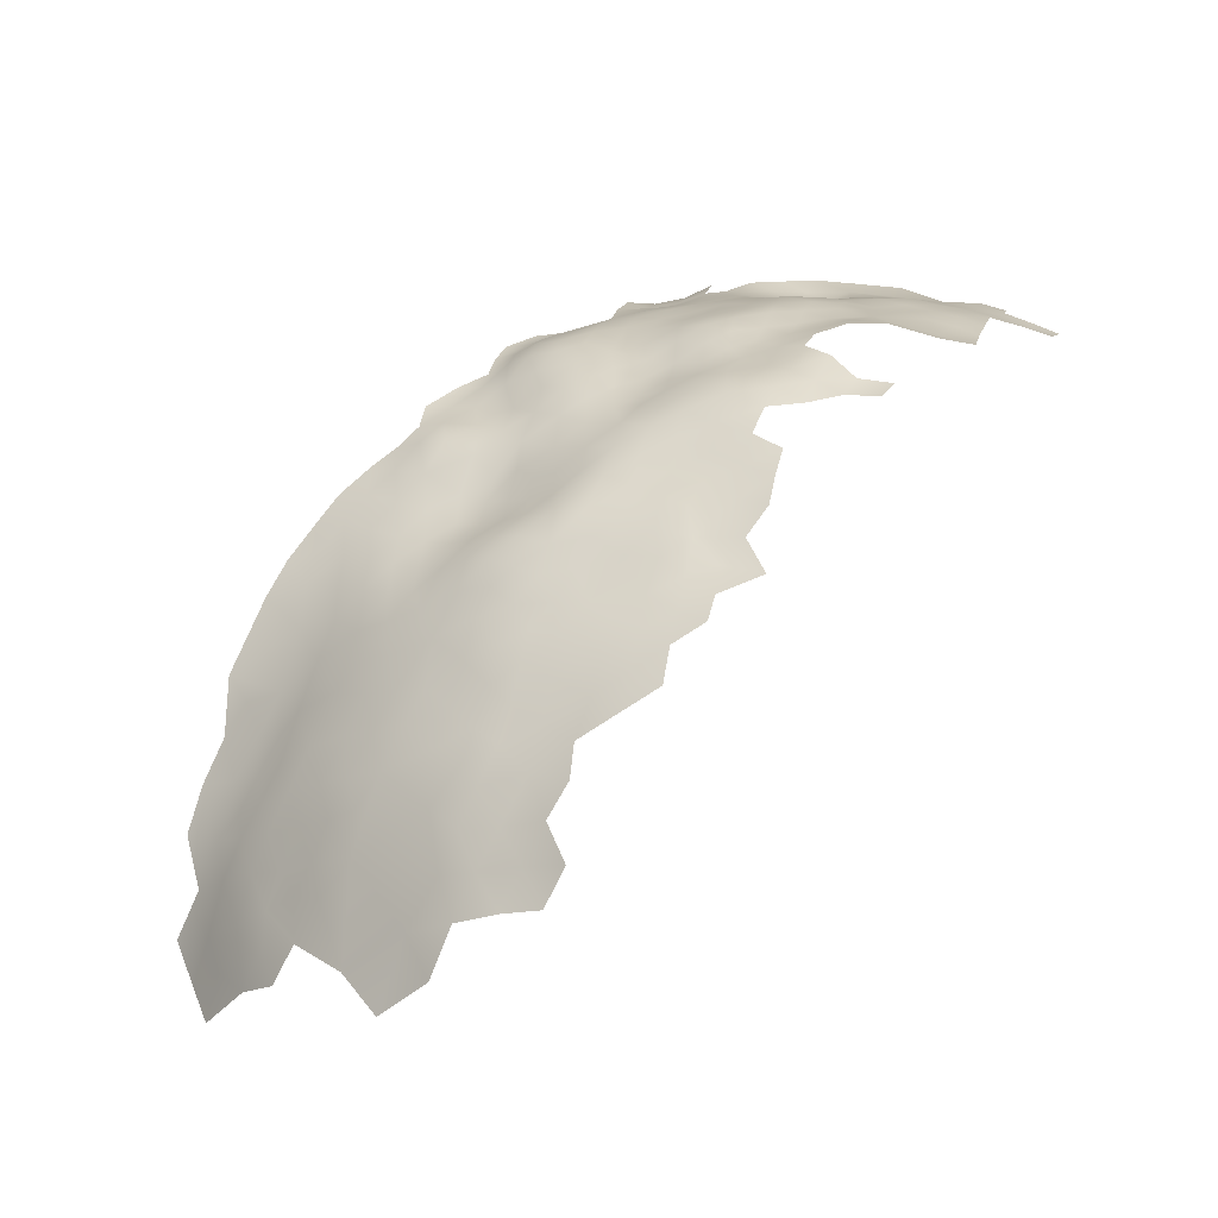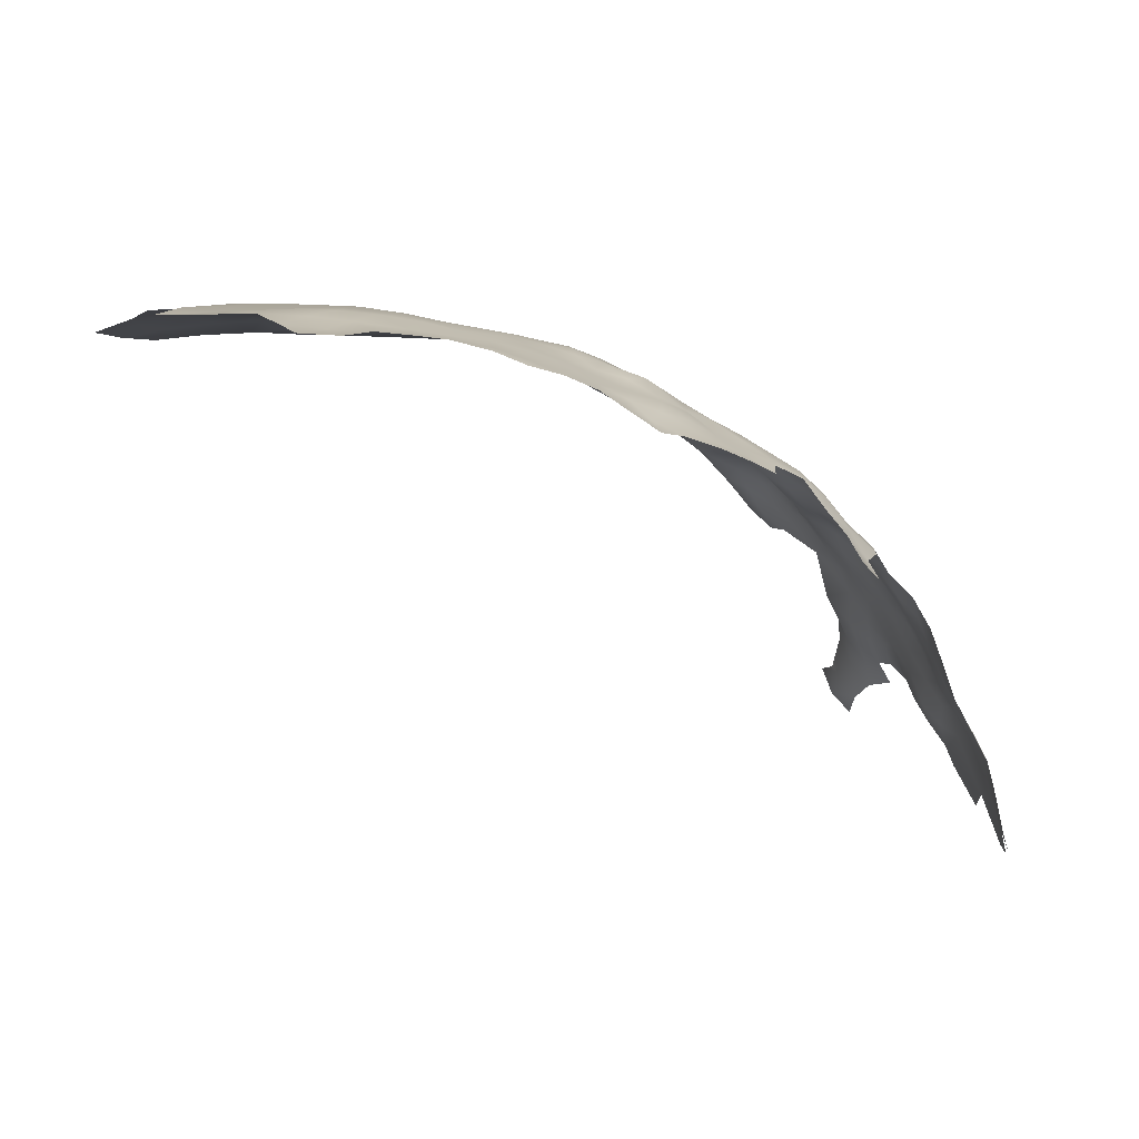
<metadata>
{"format":"obj","ext":"obj","renderer":"f3d","projection":"perspective","resolution":1024,"background":"white","views":[{"elev":25.3,"azim":-44.5,"up":"+Z"},{"elev":-79.2,"azim":-56.8,"up":"+Y"}]}
</metadata>
<code>
v 153.1 406.9 44.15
v 149.5 404.9 44.4
v 149.5 409 44.6
v 146.3 406.8 44.67
v 145.9 402.9 44.63
v 149.5 412.9 44.39
v 149.5 417 44.22
v 145.7 415.2 44.64
v 145.7 410.8 44.81
v 153 414.8 43.84
v 149.5 421 44.01
v 146 419 44.23
v 152.7 418.8 43.92
v 153.1 410.7 44.09
v 156.6 412.5 43.01
v 156.3 416.8 42.81
v 156.6 408.4 43.01
v 160.1 410.2 42
v 160.1 414.4 42.08
v 142.5 417.5 45.03
v 146.1 423.1 44.17
v 153.6 423 42.74
v 156.6 404.6 42.72
v 163.7 408.2 40.62
v 163.6 412.5 40.95
v 160 406.1 41.34
v 163.7 404 40.23
v 163.6 416.1 41.3
v 142.2 406 44.88
v 142.3 400.6 44.87
v 167.1 414.7 39.93
v 160.1 402.4 41.12
v 139.6 414.2 45.69
v 135.1 413.5 46.53
v 132 415.3 45.89
v 132 419.4 45.37
v 128.4 417.3 45.51
v 128.3 413.4 46.42
v 124.5 415.2 45.45
v 124.4 411.4 46.5
v 132 411.5 47.29
v 135.6 417.4 45.67
v 132 423.6 45.78
v 128.4 421.4 45.27
v 135.6 421.5 45.62
v 135.6 425.8 45.43
v 139.1 419 45.64
v 139.2 423.3 45.53
v 142.7 421.1 45.09
v 142.8 425.4 44.78
v 136 408.9 47.01
v 120.4 417.5 44.39
v 124.8 419.2 45.09
v 124.8 423.3 45.23
v 124.8 427.4 45.02
v 124.7 431.7 43.72
v 121.5 429 43.28
v 121.7 424.6 44.09
v 128.3 425.7 45.54
v 128.2 429.9 44.72
v 128.1 434 43.24
v 131.8 427.9 45.21
v 131.8 432.1 44.15
v 128.1 438.2 42.32
v 124.6 436.2 42.38
v 124.5 440.3 41.64
v 121 438.3 41.16
v 121.1 433.9 41.75
v 118.6 422 43.26
v 118.4 426.2 42.07
v 114.9 423.6 41.71
v 115.1 419.5 43.28
v 122 420.8 44.49
v 118.2 430.9 41.29
v 120.9 442.5 41.39
v 117.5 440.5 41.28
v 117.6 436.1 41.4
v 131.7 440.3 42.23
v 131.2 443.5 41.42
v 128.6 447.2 40.11
v 128.1 442.3 41.59
v 124.5 444.4 41.19
v 134.9 443.7 41.03
v 135.9 438.6 42.48
v 131.7 436.2 42.87
v 124.1 448.2 39.54
v 124.5 452.1 37.97
v 120.8 450.6 38.7
v 120.8 446.7 40.13
v 120.8 454.4 36.75
v 117.2 452.4 36.95
v 113.4 453.5 34.95
v 113.5 449.9 37.18
v 117.2 448.8 39.22
v 109.2 454.4 34.09
v 117.1 456.2 35.31
v 109.8 450.6 34.84
v 117.3 444.9 40.53
v 113.7 446.3 38.97
v 109.8 446.4 36.35
v 105.7 451.7 33.08
v 106.1 447.7 34.01
v 111.2 442.5 38.63
v 135.6 430 44.44
v 139.2 427.9 45.11
v 138.8 431.8 43.99
v 124.2 407.4 46.42
v 111.4 420.9 41.9
v 111.4 416.7 43.07
v 108.1 418.7 41.28
v 108 414.5 42.11
v 104.6 416.9 40.32
v 104.6 412.5 40.18
v 108 409.8 41.89
v 111.6 411.7 44.07
v 104.9 407.5 39.91
v 101.7 410 38.08
v 101.7 405.5 38.12
v 105 402.8 39.78
v 101.3 400.6 37.6
v 105 398.2 39.86
v 101.9 396.2 38.02
v 108.3 400 41.6
v 108.2 404.6 42.04
v 111.6 405.9 43.91
v 115.4 403 44.16
v 115.2 407.5 44.99
v 119.1 401 44.62
v 115.1 414.9 44.71
v 119.3 405.2 45.25
v 97.96 412.8 36.44
v 98.17 408.6 36.8
v 98.44 396.3 35.29
v 135.3 434.2 43.53
v 101.3 414.8 38.52
v 105.2 421.8 39.45
v 101.4 419.1 38.3
v 101.5 423.7 37.05
v 97.88 421 35.78
v 98.18 425.2 34.5
v 94.9 422.6 33.17
v 97.57 416.8 36.64
v 101.5 428.9 35.43
v 94.89 426.1 31.79
v 115 427.8 40.61
v 94.85 406.1 34.92
v 94.46 410.5 34.63
v 92.11 402.8 32.89
v 91.26 407.2 32.05
v 88.63 401.3 30.09
v 95.53 401.1 34.56
v 98.22 404.6 36.4
v 94.87 396.7 33.08
v 91.79 398.6 32.16
v 88.44 396.6 29.9
v 85.16 398.9 27.96
v 85.15 394.4 27.87
v 88.37 392.2 30.26
v 91.79 394.3 31.47
v 90.95 412.1 32.71
v 123.3 402.6 45.09
v 119.4 409.2 45.44
v 114.8 432.7 40.63
v 142.5 429.9 43.51
v 146.2 427.6 43.23
v 145.7 432.5 42.1
v 146.5 436.4 41.24
v 146.2 440.5 41.19
v 142.6 438.3 41.97
v 149.5 434 40.63
v 149.5 438.5 40.96
v 143.3 442.3 41.2
v 149.5 429.7 41.18
v 152.6 428.2 41.66
v 152.6 432 40.56
v 153 436 40.62
v 143 445.9 39.77
v 146.5 444.1 40.36
v 139.6 443.1 40.8
v 149.7 442.6 41.16
v 156.7 431.9 40.76
v 156.7 438 40.97
v 160.8 435.6 40.19
v 146.7 448 39.12
v 150.4 450.2 38.9
v 150 453.5 36.2
v 146.7 451.8 37.57
v 146.7 455.7 35.58
v 143.2 453.8 37.12
v 143.2 449.8 38.12
v 143.2 458.1 36.22
v 140.2 455.9 37.55
v 146.6 459.9 33.12
v 147.2 464.4 31.6
v 140.1 452 37.57
v 136.1 453.7 37.99
v 139.5 447.8 38.74
v 139.7 435 43.12
v 153.2 440.4 41.02
v 81.8 392.1 25.22
v 81.76 396.7 25.34
v 78.49 394.5 22.66
v 81.71 401.2 25.31
v 78.4 399.2 22.44
v 91.46 423.1 31.91
v 97.92 429 32.93
v 91.44 426.9 29.91
v 87.89 428.3 28.18
v 87.84 432.2 26.46
v 84.17 429.2 25.54
v 84.87 425.7 27.75
v 87.97 424.5 29.8
v 88.04 420.5 31.06
v 84.87 422.2 28.62
v 81.81 423.8 25.42
v 79.83 427.9 22.65
v 77.6 423.4 21.19
v 79.93 419.1 24.21
v 82.89 419.6 26.89
v 82.34 415.2 26.43
v 85.53 414.5 29.11
v 84.14 410.8 27.55
v 81.3 407.8 25.41
v 78.43 404.9 22.71
v 85.06 418.1 29.09
v 78.22 409.6 22.94
v 75.07 407.8 19.57
v 75.03 403.1 19.04
v 71.87 406.3 16.72
v 71.55 401.3 15.39
v 75.03 398.1 19.04
v 88.35 416 31.35
v 92.11 419 33.61
v 72.19 410.7 16.9
v 68.53 406 13.09
v 78.87 413.5 23.57
v 94.96 429.6 30.54
v 65.36 405.6 9.305
v 65.78 410.7 9.675
v 69.6 409.4 14.34
v 69.59 414.2 13.95
v 62.46 405.6 5.18
v 63.99 401.4 6.62
v 67.32 401.4 10.57
v 60.58 401.4 1.955
v 63 396.8 4.101
v 66.35 396.8 8.269
v 69.47 396.6 12.52
v 58.88 407 -0.9868
v 57.15 401.3 -3.575
v 54.16 406.5 -9.011
v 75.53 411.7 20.3
v 72.43 396.1 16.27
v 67.85 391.9 9.916
v 64.83 392.2 5.816
v 87.93 411.3 30.26
v 84.43 433.6 24.12
v 84.3 437.8 23.4
v 81.18 435 21.52
v 81.12 439.5 20.57
v 81.09 444.2 19.13
v 78.37 441.5 16.98
v 84.17 442.1 22.66
v 84.25 446.9 21.39
v 87.53 445.9 24.22
v 87.41 450.7 23.73
v 84.29 451.2 20.81
v 87.51 440.4 24.92
v 90.89 450.2 26.36
v 89.83 454.5 25.26
v 86.07 454.8 22.19
v 90.92 444.9 26.9
v 94.6 444 29.78
v 91.72 439.9 27.36
v 94.29 449 28.9
v 94.01 453.4 27.96
v 97.51 448.4 31.64
v 100.7 452 31.84
v 98.36 444.4 32.78
v 101.1 448.1 33.27
v 104.2 454.8 32.74
v 97.47 452.5 29.86
v 98.55 439.7 32.24
v 102.7 439.1 34.42
v 97.9 435.4 30.78
v 77.18 446.6 14.41
v 75.04 441 12.84
v 77.58 436.3 17.7
v 78.19 431.9 19.96
v 75 432.6 16.22
v 75.51 428.6 17.88
v 81.44 431.2 22.73
v 72.96 424.5 15.94
v 72.29 429 14.09
v 69.59 424.6 11.92
v 69.08 428.8 10.14
v 70.52 420.1 14.37
v 73.8 420.1 17.59
v 72.24 434.1 12.51
v 81.15 450.2 18.04
v 87.78 436.3 25.52
v 92.49 414.6 34.61
v 106.4 441.2 35.55
v 101.9 434.9 34.34
v 98.69 432.3 32.46
v 105.8 436.8 36.47
v 105.6 432.4 37.31
v 109 435.1 39.07
v 109 439 38.14
v 105.4 427.8 37.7
v 102.5 443.3 33.97
v 91.41 434.7 27.22
v 91.31 430.5 28.34
v 76.64 417 20.96
v 55 413.2 -7.059
v 120.8 458.2 35.6
v 96 391.1 33.52
v 84.88 402.8 27.92
v 85.6 406.8 28.5
v 73.08 415.5 17.31
v 125.3 398.7 45
v 114.6 442.5 40.41
v 111.7 425.2 40.06
v 111.7 429.5 40.03
v 113.5 438 40.43
v 66.67 419.7 10.09
v 65.78 424.5 7.965
v 63.82 421.2 5.914
v 94.92 433.4 29.24
v 94.84 437.9 28.88
v 149.6 425.1 43.21
v 122.1 398 44.47
v 81.18 411.5 25.16
v 62.88 424.4 3.894
v 124.2 456.4 36.63
v 160.8 420.2 41.3
v 167.2 418.6 39.91
v 115.4 411 45.01
v 65.26 428.9 5.636
v 62.28 428.8 1.185
v 82.21 455.2 18.89
v 78.56 454.9 15.32
v 165 430 39.88
v 119.4 412.8 45.03
v 151.3 456.7 33.49
v 61.68 433.8 -1.145
v 58.92 433.9 -5.601
v 55.85 433.1 -10.61
v 55.72 438.6 -14.55
v 53.5 433.9 -16.3
v 56.84 428.7 -7.188
v 59.54 429 -3.174
v 51.05 433.6 -21.73
v 53.29 439 -20.41
v 55.81 445.3 -18.2
v 58.76 444.4 -12.29
v 61.58 450.2 -8.415
v 58.61 439.3 -8.841
v 64.85 450.9 -3.22
v 52.47 428 -15.52
v 52.82 422.7 -12.33
v 55.45 422 -7.745
v 54.5 426.7 -10.25
v 61.91 444.4 -6.742
v 61.37 439 -4.018
v 60.22 424.3 -0.3529
v 58.01 425 -4.197
v 58.06 420.5 -2.497
v 64.45 433.5 2.878
v 61.11 418.3 2.441
v 82.13 404.6 25.9
v 149.9 460.2 30.98
v 154.3 462.3 31.52
v 106.1 444.4 34.07
v 71.24 440 8.229
v 108.8 426.5 38.98
v 108.8 431 39.06
v 108.9 422.6 40.28
v 138.5 402.9 45.98
v 67.87 433.7 7.21
v 66.89 438.1 3.871
v 63.65 438.3 -0.4039
v 63.56 442.3 -3.289
v 66.49 442.2 0.6492
v 66.03 446.2 -1.361
v 69.67 441.6 5.088
v 69.41 445.5 3.672
v 72.64 445.1 8.306
v 70.74 449.1 6.195
v 71.79 454 7.618
v 68.22 450.7 1.872
v 111.6 433.5 40.08
f 377 392 308
f 168 180 178
f 171 180 168
f 131 135 142
f 20 12 49
f 7 12 8
f 9 3 6
f 3 9 4
f 8 9 6
f 8 6 7
f 190 184 187
f 28 336 19
f 20 47 33
f 42 33 47
f 197 190 195
f 3 1 14
f 21 11 331
f 82 66 81
f 208 207 313
f 13 11 7
f 30 5 29
f 258 301 268
f 64 85 78
f 392 377 324
f 61 85 64
f 175 176 170
f 4 29 5
f 189 195 190
f 189 190 187
f 80 82 81
f 7 6 10
f 58 69 73
f 75 66 82
f 80 81 79
f 12 7 11
f 225 221 232
f 177 179 172
f 19 336 16
f 19 16 15
f 94 98 89
f 94 89 88
f 20 8 12
f 263 258 268
f 35 37 38
f 25 28 19
f 54 58 73
f 54 73 53
f 54 53 44
f 168 172 169
f 14 6 3
f 14 10 6
f 21 49 12
f 21 12 11
f 174 175 173
f 60 62 63
f 41 51 34
f 211 214 212
f 170 173 175
f 68 67 77
f 41 34 35
f 41 35 38
f 335 316 90
f 166 164 165
f 22 331 11
f 22 11 13
f 49 21 50
f 37 35 36
f 37 36 44
f 85 84 78
f 85 134 84
f 181 176 175
f 76 322 325
f 76 325 77
f 101 97 95
f 4 5 2
f 3 4 2
f 3 2 1
f 109 108 110
f 109 110 111
f 105 104 46
f 105 106 104
f 72 69 71
f 45 36 42
f 83 78 84
f 83 79 78
f 38 37 39
f 38 39 40
f 13 7 10
f 54 59 55
f 42 36 35
f 81 78 79
f 53 73 52
f 53 52 39
f 150 156 155
f 191 192 189
f 18 15 17
f 18 19 15
f 182 176 181
f 191 189 188
f 212 207 208
f 121 120 122
f 71 145 323
f 312 209 313
f 166 173 170
f 182 199 176
f 309 303 306
f 185 187 184
f 15 16 10
f 15 10 14
f 26 32 27
f 76 77 67
f 61 64 65
f 31 28 25
f 161 130 128
f 208 313 209
f 237 207 144
f 86 88 89
f 86 87 88
f 188 189 187
f 70 145 71
f 323 324 376
f 323 145 324
f 177 190 197
f 60 59 62
f 60 55 59
f 97 101 102
f 61 56 60
f 66 65 64
f 61 60 63
f 376 378 323
f 24 26 27
f 172 168 178
f 172 178 177
f 379 30 29
f 50 48 49
f 43 36 45
f 285 330 329
f 81 66 64
f 81 64 78
f 90 88 87
f 70 71 69
f 70 69 58
f 26 24 18
f 225 214 219
f 140 139 138
f 55 56 57
f 55 60 56
f 167 166 170
f 199 180 171
f 378 110 108
f 18 25 19
f 18 24 25
f 32 26 23
f 333 236 226
f 333 226 223
f 44 36 43
f 308 307 377
f 338 162 344
f 137 139 142
f 42 34 33
f 42 35 34
f 211 212 208
f 301 209 312
f 137 138 139
f 17 14 1
f 17 15 14
f 233 205 213
f 112 136 137
f 237 313 207
f 117 118 116
f 292 257 259
f 182 181 183
f 162 338 127
f 43 62 59
f 210 209 257
f 99 98 94
f 93 99 94
f 177 178 184
f 177 184 190
f 137 142 135
f 57 70 58
f 43 45 46
f 43 46 62
f 335 90 87
f 257 209 301
f 257 301 258
f 114 111 113
f 337 28 31
f 167 168 169
f 167 171 168
f 377 376 324
f 44 59 54
f 44 43 59
f 136 112 110
f 136 110 378
f 214 213 212
f 65 66 67
f 65 67 68
f 197 179 177
f 85 63 134
f 85 61 63
f 303 311 284
f 303 374 311
f 155 158 159
f 47 20 49
f 47 49 48
f 55 57 58
f 55 58 54
f 210 211 208
f 210 208 209
f 195 189 192
f 195 192 196
f 171 176 199
f 86 82 80
f 75 76 67
f 75 67 66
f 204 202 201
f 62 104 63
f 62 46 104
f 47 45 42
f 47 48 45
f 134 63 104
f 269 275 276
f 156 157 155
f 260 258 263
f 26 17 23
f 26 18 17
f 119 116 118
f 130 162 127
f 225 232 213
f 225 213 214
f 163 392 324
f 157 158 155
f 13 10 16
f 275 282 276
f 90 316 96
f 90 96 91
f 111 110 112
f 111 112 113
f 205 212 213
f 308 306 307
f 308 309 306
f 292 210 257
f 72 108 109
f 48 46 45
f 93 94 91
f 119 120 121
f 377 307 310
f 377 310 376
f 306 303 284
f 306 284 304
f 70 57 74
f 150 318 156
f 103 99 100
f 23 17 1
f 126 128 130
f 200 201 202
f 112 135 113
f 112 137 135
f 74 145 70
f 91 88 90
f 91 94 88
f 186 188 187
f 259 289 292
f 164 106 105
f 89 82 86
f 89 75 82
f 50 165 164
f 50 164 105
f 115 111 114
f 154 155 159
f 154 150 155
f 288 289 259
f 93 91 92
f 144 141 140
f 236 333 220
f 123 119 121
f 123 124 119
f 258 259 257
f 258 260 259
f 134 106 198
f 134 104 106
f 92 91 96
f 229 234 240
f 115 338 129
f 93 100 99
f 93 97 100
f 205 207 212
f 270 266 269
f 146 152 132
f 146 132 147
f 144 205 141
f 144 207 205
f 75 89 98
f 76 98 322
f 76 75 98
f 139 140 141
f 277 280 278
f 92 95 97
f 92 97 93
f 153 154 159
f 198 84 134
f 224 223 226
f 171 167 170
f 171 170 176
f 165 50 21
f 165 21 331
f 279 280 277
f 223 222 333
f 345 188 186
f 136 138 137
f 165 173 166
f 266 270 271
f 266 271 267
f 277 282 275
f 277 278 282
f 131 147 132
f 154 153 151
f 154 151 148
f 228 227 229
f 99 322 98
f 99 103 322
f 126 130 127
f 126 127 125
f 206 140 143
f 232 233 213
f 186 187 185
f 108 72 71
f 256 232 221
f 146 151 152
f 215 216 217
f 148 150 154
f 219 215 218
f 203 204 201
f 215 214 211
f 215 219 214
f 129 338 344
f 100 97 102
f 149 146 147
f 124 116 119
f 118 120 119
f 227 234 229
f 115 109 111
f 115 129 109
f 225 219 220
f 225 220 221
f 241 240 234
f 217 218 215
f 252 234 227
f 273 272 274
f 163 145 74
f 163 324 145
f 206 237 144
f 206 144 140
f 56 61 65
f 329 312 313
f 329 313 237
f 48 50 105
f 48 105 46
f 143 140 138
f 160 149 147
f 117 131 132
f 371 318 319
f 332 321 161
f 332 161 128
f 291 294 293
f 229 240 235
f 230 228 229
f 201 200 157
f 201 157 156
f 203 318 371
f 224 371 223
f 221 222 256
f 22 174 331
f 148 151 146
f 148 146 149
f 252 226 236
f 227 226 252
f 367 352 351
f 72 109 129
f 203 201 156
f 203 156 318
f 330 312 329
f 117 113 135
f 117 135 131
f 293 297 298
f 224 226 227
f 334 327 339
f 224 227 228
f 293 295 297
f 235 240 239
f 235 239 238
f 327 334 328
f 261 263 264
f 261 260 263
f 233 141 205
f 326 297 295
f 160 232 256
f 118 132 152
f 118 117 132
f 262 260 261
f 260 288 259
f 223 371 319
f 223 319 222
f 290 294 291
f 290 299 294
f 290 291 289
f 290 289 288
f 302 232 160
f 302 233 232
f 68 56 65
f 241 239 240
f 340 366 334
f 302 160 147
f 363 361 362
f 307 306 304
f 267 271 341
f 267 341 300
f 116 114 113
f 116 113 117
f 230 253 231
f 230 231 228
f 108 323 378
f 108 71 323
f 256 222 319
f 300 341 342
f 283 330 285
f 381 369 380
f 320 241 234
f 218 220 219
f 369 339 380
f 382 383 365
f 382 384 383
f 370 366 368
f 193 345 372
f 103 325 322
f 193 191 188
f 193 188 345
f 287 262 286
f 368 366 367
f 216 210 292
f 280 279 311
f 244 247 248
f 247 255 254
f 114 116 124
f 340 334 339
f 243 244 238
f 243 238 242
f 370 328 334
f 370 334 366
f 216 292 289
f 347 351 352
f 347 348 351
f 220 333 222
f 220 222 221
f 52 73 69
f 263 265 264
f 385 383 384
f 388 386 375
f 388 387 386
f 391 359 385
f 243 247 244
f 320 234 252
f 352 367 366
f 352 366 340
f 340 369 346
f 340 339 369
f 389 387 388
f 163 325 392
f 163 77 325
f 277 273 279
f 277 275 273
f 309 325 103
f 246 255 247
f 246 247 243
f 329 305 285
f 305 206 143
f 294 296 295
f 294 295 293
f 254 248 247
f 281 101 95
f 388 375 287
f 299 296 294
f 327 326 295
f 245 246 243
f 245 243 242
f 262 288 260
f 74 77 163
f 74 68 77
f 149 160 256
f 224 203 371
f 237 206 305
f 237 305 329
f 270 269 276
f 57 56 68
f 57 68 74
f 352 340 346
f 352 346 347
f 286 262 261
f 331 173 165
f 331 174 173
f 133 122 120
f 101 281 278
f 326 327 328
f 120 118 152
f 244 235 238
f 230 248 253
f 100 102 374
f 272 273 275
f 272 275 269
f 384 382 381
f 102 311 374
f 102 280 311
f 360 361 363
f 115 127 338
f 274 312 330
f 283 284 311
f 283 311 279
f 252 236 314
f 252 314 320
f 365 346 382
f 385 384 387
f 382 346 369
f 382 369 381
f 364 365 383
f 364 358 365
f 345 373 372
f 107 130 161
f 107 162 130
f 298 320 314
f 308 392 325
f 308 325 309
f 285 305 304
f 356 358 364
f 133 151 153
f 265 272 269
f 265 269 266
f 307 143 310
f 264 265 266
f 264 266 267
f 230 229 235
f 194 193 372
f 40 162 107
f 40 344 162
f 283 304 284
f 283 285 304
f 245 249 250
f 327 295 296
f 296 380 339
f 296 339 327
f 384 386 387
f 384 381 386
f 365 347 346
f 344 39 52
f 344 40 39
f 224 204 203
f 265 263 268
f 310 143 138
f 272 265 268
f 272 268 274
f 320 298 297
f 320 297 241
f 391 385 387
f 115 125 127
f 350 348 349
f 215 211 210
f 215 210 216
f 317 133 153
f 317 153 159
f 114 125 115
f 114 124 125
f 303 309 103
f 274 268 301
f 274 301 312
f 264 267 300
f 389 391 387
f 368 367 362
f 218 314 236
f 218 236 220
f 72 52 69
f 347 358 348
f 347 365 358
f 129 344 52
f 129 52 72
f 228 231 204
f 228 204 224
f 217 314 218
f 179 169 172
f 349 348 358
f 362 367 351
f 362 351 363
f 181 175 174
f 330 273 274
f 299 380 296
f 304 305 143
f 304 143 307
f 166 167 169
f 300 261 264
f 300 286 261
f 231 202 204
f 33 34 51
f 9 29 4
f 136 378 376
f 179 83 84
f 101 280 102
f 101 278 280
f 33 8 20
f 244 248 230
f 244 230 235
f 164 198 106
f 337 336 28
f 22 13 16
f 197 195 196
f 283 279 273
f 283 273 330
f 302 147 131
f 355 354 349
f 391 389 390
f 349 358 356
f 349 356 355
f 350 349 354
f 350 354 353
f 302 131 142
f 303 100 374
f 303 103 100
f 149 256 319
f 80 87 86
f 348 363 351
f 150 319 318
f 326 241 297
f 197 83 179
f 233 139 141
f 136 310 138
f 136 376 310
f 217 298 314
f 356 364 357
f 249 245 242
f 149 150 148
f 149 319 150
f 84 198 169
f 84 169 179
f 375 386 381
f 151 120 152
f 151 133 120
f 291 216 289
f 291 217 216
f 142 139 233
f 142 233 302
f 217 291 293
f 217 293 298
f 166 198 164
f 166 169 198
f 9 8 33
f 388 287 286
f 80 79 83
f 364 383 385
f 194 372 373
f 360 363 348
f 360 348 350
f 287 288 262
f 22 16 336
f 242 238 239
f 299 290 288
f 299 288 287
f 375 381 380
f 299 375 380
f 299 287 375
f 251 250 249
f 315 251 249
f 359 364 385
f 359 357 364
f 353 360 350
f 342 286 300
f 326 239 241
f 388 390 389
f 370 326 328
f 37 53 39
f 53 37 44
f 29 51 379
f 33 29 9
f 51 29 33
f 181 343 183
f 22 181 174
f 336 181 22
f 181 336 343
f 196 83 197
f 196 80 83
f 315 368 362
f 315 370 368
f 239 249 242
f 370 239 326
f 249 370 315
f 239 370 249
f 286 390 388
f 342 390 286

</code>
